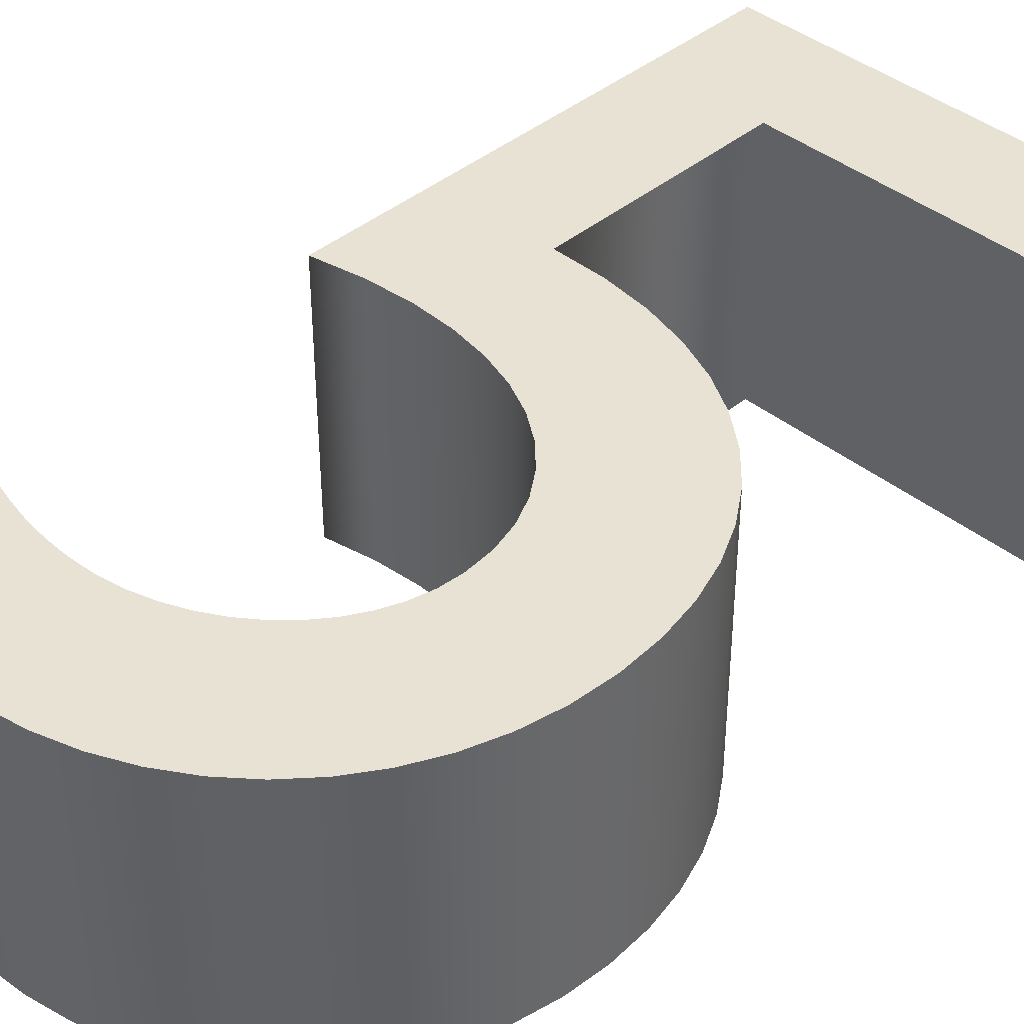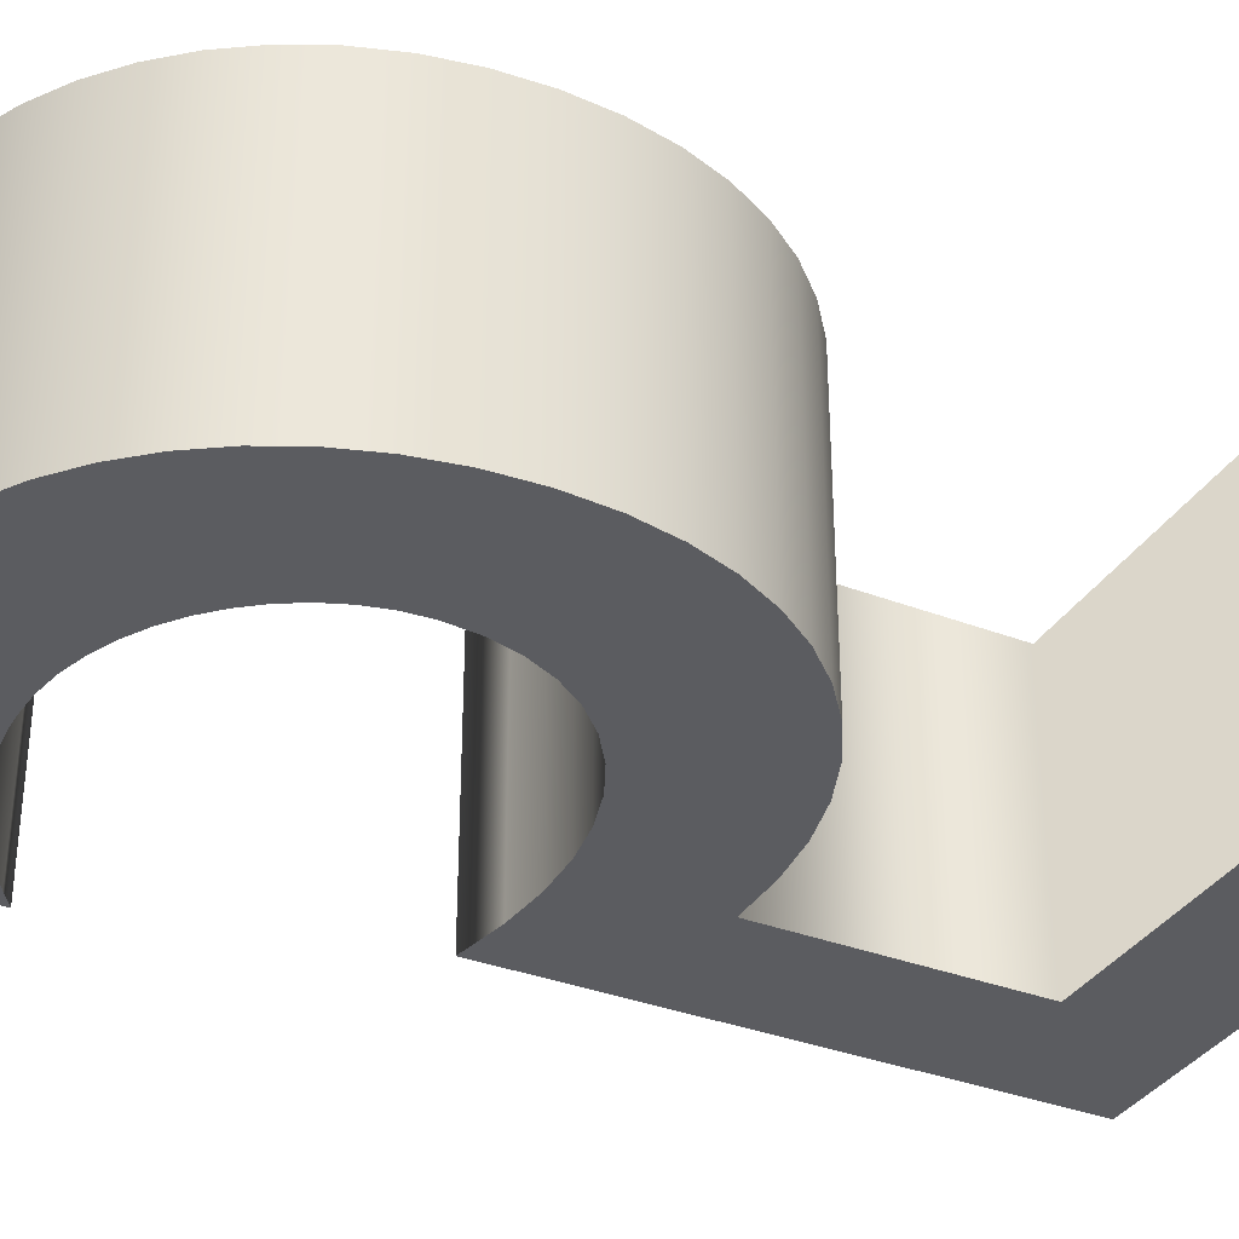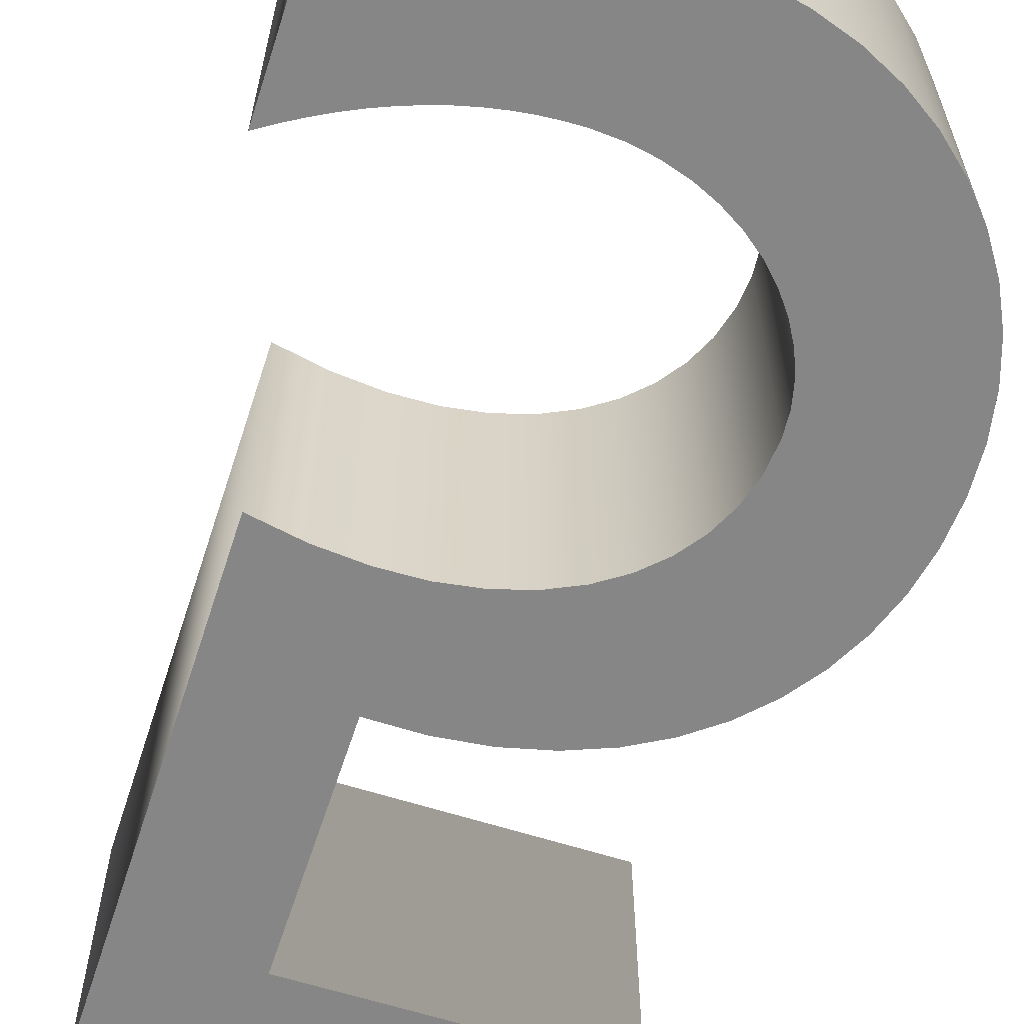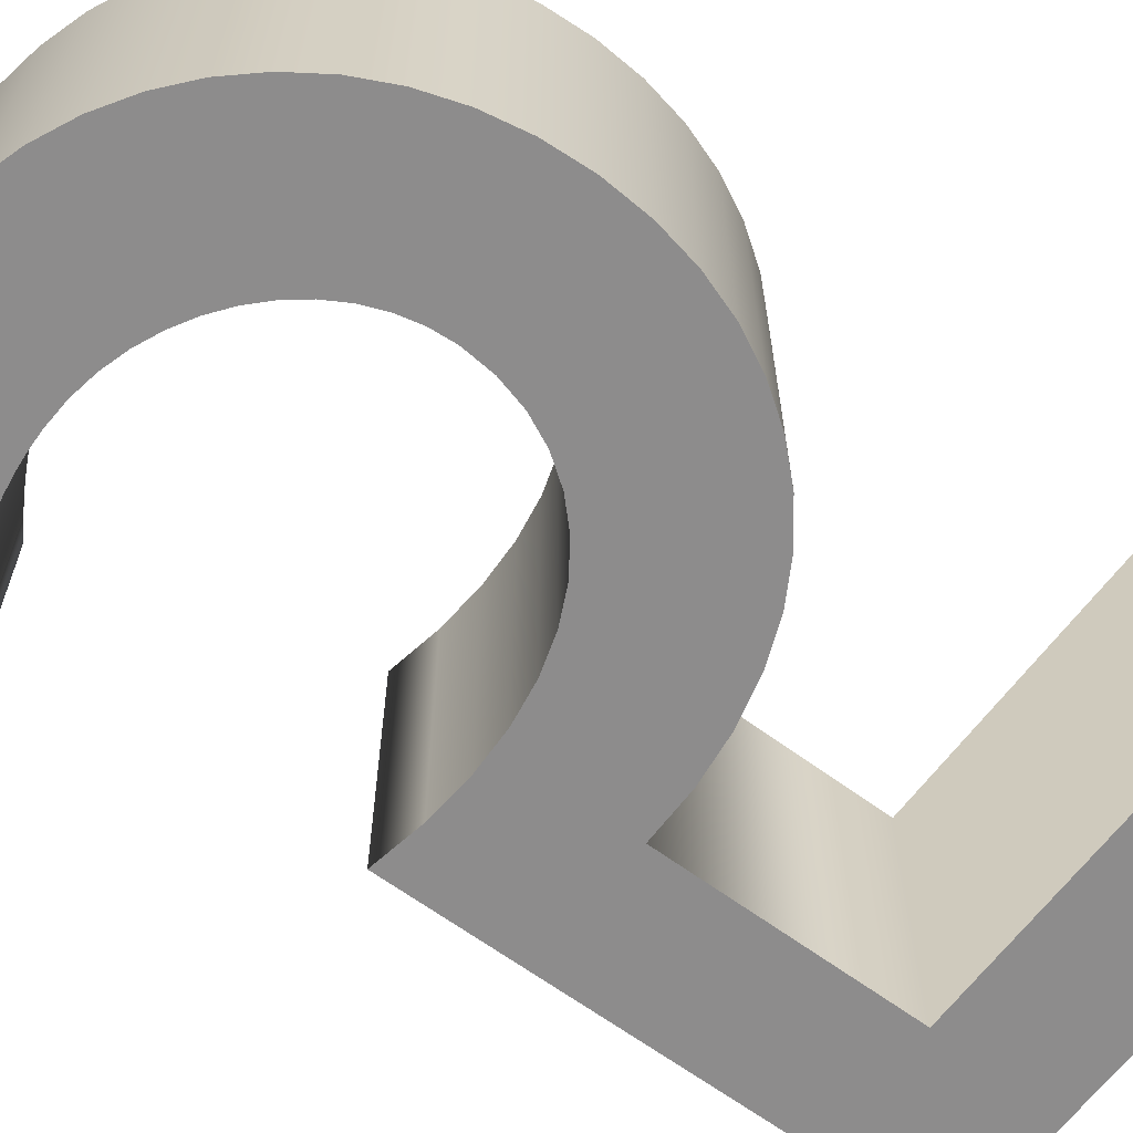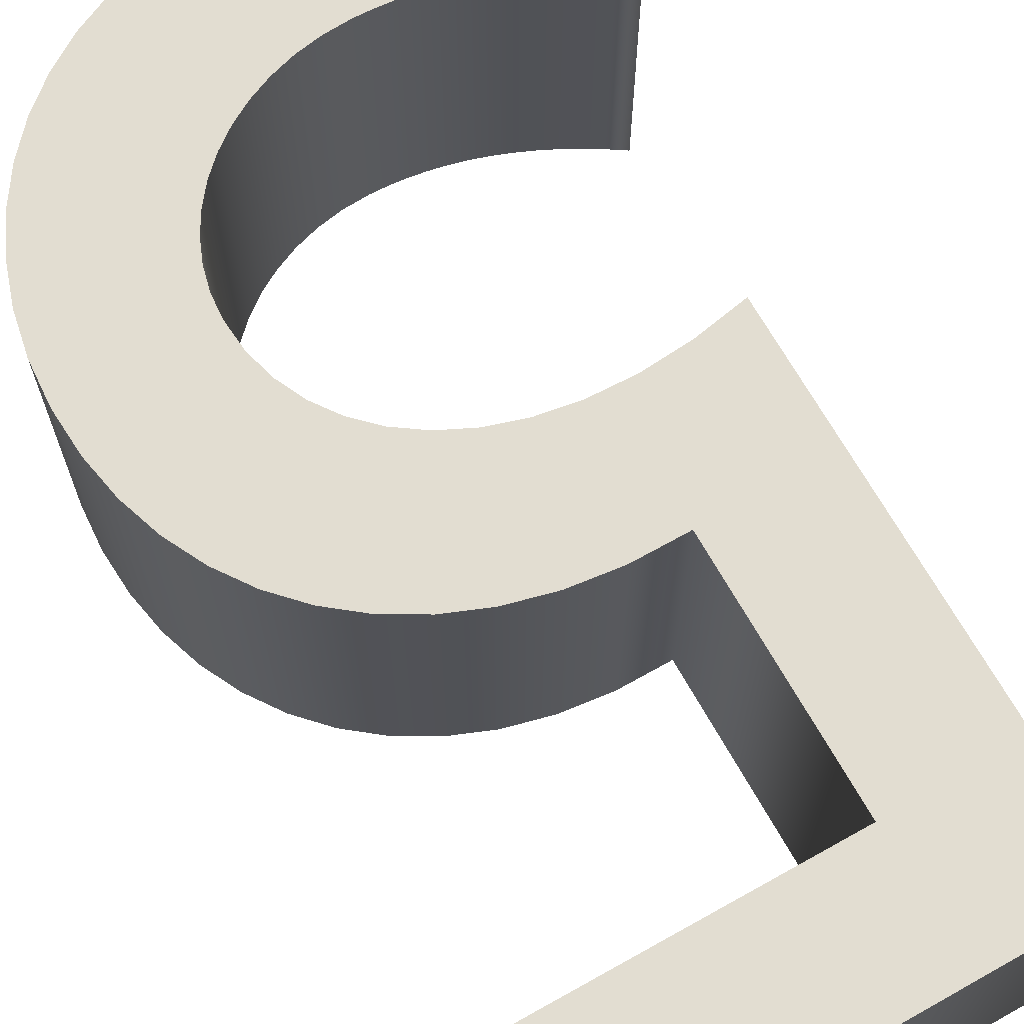
<metadata>
{"format":"obj","ext":"obj","renderer":"f3d","projection":"perspective","resolution":1024,"background":"white","views":[{"elev":40.8,"azim":44.6,"up":"+Z"},{"elev":-34.6,"azim":62.7,"up":"+Z"},{"elev":-62.0,"azim":-18.0,"up":"+Z"},{"elev":-64.3,"azim":53.3,"up":"+Z"},{"elev":68.4,"azim":150.7,"up":"+Z"}]}
</metadata>
<code>
o Blue_Team__Text
v 0.19 0.594 0.1
v 0.19 0.423 0.1
v 0.2272 0.4231 0.1
v 0.2618 0.419 0.1
v 0.2937 0.4111 0.1
v 0.3227 0.3995 0.1
v 0.3488 0.3846 0.1
v 0.3718 0.3666 0.1
v 0.3915 0.3458 0.1
v 0.4079 0.3225 0.1
v 0.4209 0.2969 0.1
v 0.4303 0.2692 0.1
v 0.4361 0.2399 0.1
v 0.438 0.209 0.1
v 0.4361 0.1782 0.1
v 0.4304 0.1491 0.1
v 0.4213 0.1218 0.1
v 0.4089 0.09648 0.1
v 0.3933 0.0734 0.1
v 0.3749 0.05275 0.1
v 0.3538 0.03472 0.1
v 0.3301 0.01952 0.1
v 0.3043 0.007344 0.1
v 0.2763 -0.001602 0.1
v 0.2465 -0.007117 0.1
v 0.215 -0.009 0.1
v 0.2005 -0.008747 0.1
v 0.1864 -0.007972 0.1
v 0.1726 -0.006656 0.1
v 0.1591 -0.004778 0.1
v 0.1458 -0.002316 0.1
v 0.1325 0.00075 0.1
v 0.1192 0.004441 0.1
v 0.1059 0.008778 0.1
v 0.09237 0.01378 0.1
v 0.07861 0.01947 0.1
v 0.06451 0.02587 0.1
v 0.05 0.033 0.1
v 0.05 0.134 0.1
v 0.06227 0.1261 0.1
v 0.07458 0.1188 0.1
v 0.08692 0.1123 0.1
v 0.0993 0.1064 0.1
v 0.1117 0.1012 0.1
v 0.1241 0.09663 0.1
v 0.1366 0.09278 0.1
v 0.149 0.08963 0.1
v 0.1615 0.08717 0.1
v 0.174 0.08541 0.1
v 0.1865 0.08435 0.1
v 0.199 0.084 0.1
v 0.218 0.08514 0.1
v 0.2362 0.08846 0.1
v 0.2535 0.0938 0.1
v 0.2698 0.101 0.1
v 0.2848 0.1099 0.1
v 0.2984 0.1204 0.1
v 0.3104 0.1322 0.1
v 0.3206 0.1453 0.1
v 0.3288 0.1595 0.1
v 0.3349 0.1746 0.1
v 0.3387 0.1905 0.1
v 0.34 0.207 0.1
v 0.3382 0.2283 0.1
v 0.3327 0.2486 0.1
v 0.3237 0.2675 0.1
v 0.3114 0.2848 0.1
v 0.2957 0.3001 0.1
v 0.2767 0.3131 0.1
v 0.2547 0.3236 0.1
v 0.2296 0.3312 0.1
v 0.2016 0.3357 0.1
v 0.1708 0.3367 0.1
v 0.1372 0.3339 0.1
v 0.101 0.327 0.1
v 0.101 0.682 0.1
v 0.404 0.682 0.1
v 0.404 0.594 0.1
v 0.19 0.594 -0.1
v 0.19 0.423 -0.1
v 0.2272 0.4231 -0.1
v 0.2618 0.419 -0.1
v 0.2937 0.4111 -0.1
v 0.3227 0.3995 -0.1
v 0.3488 0.3846 -0.1
v 0.3718 0.3666 -0.1
v 0.3915 0.3458 -0.1
v 0.4079 0.3225 -0.1
v 0.4209 0.2969 -0.1
v 0.4303 0.2692 -0.1
v 0.4361 0.2399 -0.1
v 0.438 0.209 -0.1
v 0.4361 0.1782 -0.1
v 0.4304 0.1491 -0.1
v 0.4213 0.1218 -0.1
v 0.4089 0.09648 -0.1
v 0.3933 0.0734 -0.1
v 0.3749 0.05275 -0.1
v 0.3538 0.03472 -0.1
v 0.3301 0.01952 -0.1
v 0.3043 0.007344 -0.1
v 0.2763 -0.001602 -0.1
v 0.2465 -0.007117 -0.1
v 0.215 -0.009 -0.1
v 0.2005 -0.008747 -0.1
v 0.1864 -0.007972 -0.1
v 0.1726 -0.006656 -0.1
v 0.1591 -0.004778 -0.1
v 0.1458 -0.002316 -0.1
v 0.1325 0.00075 -0.1
v 0.1192 0.004441 -0.1
v 0.1059 0.008778 -0.1
v 0.09237 0.01378 -0.1
v 0.07861 0.01947 -0.1
v 0.06451 0.02587 -0.1
v 0.05 0.033 -0.1
v 0.05 0.134 -0.1
v 0.06227 0.1261 -0.1
v 0.07458 0.1188 -0.1
v 0.08692 0.1123 -0.1
v 0.0993 0.1064 -0.1
v 0.1117 0.1012 -0.1
v 0.1241 0.09663 -0.1
v 0.1366 0.09278 -0.1
v 0.149 0.08963 -0.1
v 0.1615 0.08717 -0.1
v 0.174 0.08541 -0.1
v 0.1865 0.08435 -0.1
v 0.199 0.084 -0.1
v 0.218 0.08514 -0.1
v 0.2362 0.08846 -0.1
v 0.2535 0.0938 -0.1
v 0.2698 0.101 -0.1
v 0.2848 0.1099 -0.1
v 0.2984 0.1204 -0.1
v 0.3104 0.1322 -0.1
v 0.3206 0.1453 -0.1
v 0.3288 0.1595 -0.1
v 0.3349 0.1746 -0.1
v 0.3387 0.1905 -0.1
v 0.34 0.207 -0.1
v 0.3382 0.2283 -0.1
v 0.3327 0.2486 -0.1
v 0.3237 0.2675 -0.1
v 0.3114 0.2848 -0.1
v 0.2957 0.3001 -0.1
v 0.2767 0.3131 -0.1
v 0.2547 0.3236 -0.1
v 0.2296 0.3312 -0.1
v 0.2016 0.3357 -0.1
v 0.1708 0.3367 -0.1
v 0.1372 0.3339 -0.1
v 0.101 0.327 -0.1
v 0.101 0.682 -0.1
v 0.404 0.682 -0.1
v 0.404 0.594 -0.1
v 0.19 0.594 -0.1
v 0.19 0.594 0.1
v 0.19 0.423 -0.1
v 0.19 0.423 0.1
v 0.2272 0.4231 -0.1
v 0.2272 0.4231 0.1
v 0.2618 0.419 -0.1
v 0.2618 0.419 0.1
v 0.2937 0.4111 -0.1
v 0.2937 0.4111 0.1
v 0.3227 0.3995 -0.1
v 0.3227 0.3995 0.1
v 0.3488 0.3846 -0.1
v 0.3488 0.3846 0.1
v 0.3718 0.3666 -0.1
v 0.3718 0.3666 0.1
v 0.3915 0.3458 -0.1
v 0.3915 0.3458 0.1
v 0.4079 0.3225 -0.1
v 0.4079 0.3225 0.1
v 0.4209 0.2969 -0.1
v 0.4209 0.2969 0.1
v 0.4303 0.2692 -0.1
v 0.4303 0.2692 0.1
v 0.4361 0.2399 -0.1
v 0.4361 0.2399 0.1
v 0.438 0.209 -0.1
v 0.438 0.209 0.1
v 0.4361 0.1782 -0.1
v 0.4361 0.1782 0.1
v 0.4304 0.1491 -0.1
v 0.4304 0.1491 0.1
v 0.4213 0.1218 -0.1
v 0.4213 0.1218 0.1
v 0.4089 0.09648 -0.1
v 0.4089 0.09648 0.1
v 0.3933 0.0734 -0.1
v 0.3933 0.0734 0.1
v 0.3749 0.05275 -0.1
v 0.3749 0.05275 0.1
v 0.3538 0.03472 -0.1
v 0.3538 0.03472 0.1
v 0.3301 0.01952 -0.1
v 0.3301 0.01952 0.1
v 0.3043 0.007344 -0.1
v 0.3043 0.007344 0.1
v 0.2763 -0.001602 -0.1
v 0.2763 -0.001602 0.1
v 0.2465 -0.007117 -0.1
v 0.2465 -0.007117 0.1
v 0.215 -0.009 -0.1
v 0.215 -0.009 0.1
v 0.2005 -0.008747 -0.1
v 0.2005 -0.008747 0.1
v 0.1864 -0.007972 -0.1
v 0.1864 -0.007972 0.1
v 0.1726 -0.006656 -0.1
v 0.1726 -0.006656 0.1
v 0.1591 -0.004778 -0.1
v 0.1591 -0.004778 0.1
v 0.1458 -0.002316 -0.1
v 0.1458 -0.002316 0.1
v 0.1325 0.00075 -0.1
v 0.1325 0.00075 0.1
v 0.1192 0.004441 -0.1
v 0.1192 0.004441 0.1
v 0.1059 0.008778 -0.1
v 0.1059 0.008778 0.1
v 0.09237 0.01378 -0.1
v 0.09237 0.01378 0.1
v 0.07861 0.01947 -0.1
v 0.07861 0.01947 0.1
v 0.06451 0.02587 -0.1
v 0.06451 0.02587 0.1
v 0.05 0.033 -0.1
v 0.05 0.033 0.1
v 0.05 0.134 -0.1
v 0.05 0.134 0.1
v 0.06227 0.1261 -0.1
v 0.06227 0.1261 0.1
v 0.07458 0.1188 -0.1
v 0.07458 0.1188 0.1
v 0.08692 0.1123 -0.1
v 0.08692 0.1123 0.1
v 0.0993 0.1064 -0.1
v 0.0993 0.1064 0.1
v 0.1117 0.1012 -0.1
v 0.1117 0.1012 0.1
v 0.1241 0.09663 -0.1
v 0.1241 0.09663 0.1
v 0.1366 0.09278 -0.1
v 0.1366 0.09278 0.1
v 0.149 0.08963 -0.1
v 0.149 0.08963 0.1
v 0.1615 0.08717 -0.1
v 0.1615 0.08717 0.1
v 0.174 0.08541 -0.1
v 0.174 0.08541 0.1
v 0.1865 0.08435 -0.1
v 0.1865 0.08435 0.1
v 0.199 0.084 -0.1
v 0.199 0.084 0.1
v 0.218 0.08514 -0.1
v 0.218 0.08514 0.1
v 0.2362 0.08846 -0.1
v 0.2362 0.08846 0.1
v 0.2535 0.0938 -0.1
v 0.2535 0.0938 0.1
v 0.2698 0.101 -0.1
v 0.2698 0.101 0.1
v 0.2848 0.1099 -0.1
v 0.2848 0.1099 0.1
v 0.2984 0.1204 -0.1
v 0.2984 0.1204 0.1
v 0.3104 0.1322 -0.1
v 0.3104 0.1322 0.1
v 0.3206 0.1453 -0.1
v 0.3206 0.1453 0.1
v 0.3288 0.1595 -0.1
v 0.3288 0.1595 0.1
v 0.3349 0.1746 -0.1
v 0.3349 0.1746 0.1
v 0.3387 0.1905 -0.1
v 0.3387 0.1905 0.1
v 0.34 0.207 -0.1
v 0.34 0.207 0.1
v 0.3382 0.2283 -0.1
v 0.3382 0.2283 0.1
v 0.3327 0.2486 -0.1
v 0.3327 0.2486 0.1
v 0.3237 0.2675 -0.1
v 0.3237 0.2675 0.1
v 0.3114 0.2848 -0.1
v 0.3114 0.2848 0.1
v 0.2957 0.3001 -0.1
v 0.2957 0.3001 0.1
v 0.2767 0.3131 -0.1
v 0.2767 0.3131 0.1
v 0.2547 0.3236 -0.1
v 0.2547 0.3236 0.1
v 0.2296 0.3312 -0.1
v 0.2296 0.3312 0.1
v 0.2016 0.3357 -0.1
v 0.2016 0.3357 0.1
v 0.1708 0.3367 -0.1
v 0.1708 0.3367 0.1
v 0.1372 0.3339 -0.1
v 0.1372 0.3339 0.1
v 0.101 0.327 -0.1
v 0.101 0.327 0.1
v 0.101 0.682 -0.1
v 0.101 0.682 0.1
v 0.404 0.682 -0.1
v 0.404 0.682 0.1
v 0.404 0.594 -0.1
v 0.404 0.594 0.1
f 75 1 76
f 1 77 76
f 1 78 77
f 75 2 1
f 2 4 3
f 75 4 2
f 75 5 4
f 75 6 5
f 75 7 6
f 75 74 7
f 74 8 7
f 74 73 8
f 73 9 8
f 73 72 9
f 72 10 9
f 71 10 72
f 70 10 71
f 69 10 70
f 69 11 10
f 68 11 69
f 67 11 68
f 67 12 11
f 66 12 67
f 66 13 12
f 65 13 66
f 64 13 65
f 64 14 13
f 63 14 64
f 63 15 14
f 62 15 63
f 61 15 62
f 61 16 15
f 60 16 61
f 59 16 60
f 59 17 16
f 58 17 59
f 38 40 39
f 57 17 58
f 38 41 40
f 57 18 17
f 56 18 57
f 38 42 41
f 38 43 42
f 55 18 56
f 38 44 43
f 38 45 44
f 54 18 55
f 38 46 45
f 54 19 18
f 53 19 54
f 38 47 46
f 38 48 47
f 52 19 53
f 38 49 48
f 38 50 49
f 51 19 52
f 38 51 50
f 38 19 51
f 38 20 19
f 38 21 20
f 38 22 21
f 37 22 38
f 36 22 37
f 36 23 22
f 35 23 36
f 34 23 35
f 33 23 34
f 33 24 23
f 32 24 33
f 31 24 32
f 31 25 24
f 30 25 31
f 29 25 30
f 28 25 29
f 28 26 25
f 27 26 28
f 79 153 154
f 155 79 154
f 156 79 155
f 80 153 79
f 82 80 81
f 82 153 80
f 83 153 82
f 84 153 83
f 85 153 84
f 152 153 85
f 86 152 85
f 151 152 86
f 87 151 86
f 150 151 87
f 88 150 87
f 88 149 150
f 88 148 149
f 88 147 148
f 89 147 88
f 89 146 147
f 89 145 146
f 90 145 89
f 90 144 145
f 91 144 90
f 91 143 144
f 91 142 143
f 92 142 91
f 92 141 142
f 93 141 92
f 93 140 141
f 93 139 140
f 94 139 93
f 94 138 139
f 94 137 138
f 95 137 94
f 95 136 137
f 118 116 117
f 95 135 136
f 119 116 118
f 96 135 95
f 96 134 135
f 120 116 119
f 121 116 120
f 96 133 134
f 122 116 121
f 123 116 122
f 96 132 133
f 124 116 123
f 97 132 96
f 97 131 132
f 125 116 124
f 126 116 125
f 97 130 131
f 127 116 126
f 128 116 127
f 97 129 130
f 129 116 128
f 97 116 129
f 98 116 97
f 99 116 98
f 100 116 99
f 100 115 116
f 100 114 115
f 101 114 100
f 101 113 114
f 101 112 113
f 101 111 112
f 102 111 101
f 102 110 111
f 102 109 110
f 103 109 102
f 103 108 109
f 103 107 108
f 103 106 107
f 104 106 103
f 104 105 106
f 158 160 159 157
f 160 162 161 159
f 162 164 163 161
f 164 166 165 163
f 166 168 167 165
f 168 170 169 167
f 170 172 171 169
f 172 174 173 171
f 174 176 175 173
f 176 178 177 175
f 178 180 179 177
f 180 182 181 179
f 182 184 183 181
f 184 186 185 183
f 186 188 187 185
f 188 190 189 187
f 190 192 191 189
f 192 194 193 191
f 194 196 195 193
f 196 198 197 195
f 198 200 199 197
f 200 202 201 199
f 202 204 203 201
f 204 206 205 203
f 206 208 207 205
f 208 210 209 207
f 210 212 211 209
f 212 214 213 211
f 214 216 215 213
f 216 218 217 215
f 218 220 219 217
f 220 222 221 219
f 222 224 223 221
f 224 226 225 223
f 226 228 227 225
f 228 230 229 227
f 230 232 231 229
f 232 234 233 231
f 234 236 235 233
f 236 238 237 235
f 238 240 239 237
f 240 242 241 239
f 242 244 243 241
f 244 246 245 243
f 246 248 247 245
f 248 250 249 247
f 250 252 251 249
f 252 254 253 251
f 254 256 255 253
f 256 258 257 255
f 258 260 259 257
f 260 262 261 259
f 262 264 263 261
f 264 266 265 263
f 266 268 267 265
f 268 270 269 267
f 270 272 271 269
f 272 274 273 271
f 274 276 275 273
f 276 278 277 275
f 278 280 279 277
f 280 282 281 279
f 282 284 283 281
f 284 286 285 283
f 286 288 287 285
f 288 290 289 287
f 290 292 291 289
f 292 294 293 291
f 294 296 295 293
f 296 298 297 295
f 298 300 299 297
f 300 302 301 299
f 302 304 303 301
f 304 306 305 303
f 306 308 307 305
f 308 310 309 307
f 310 312 311 309
f 312 158 157 311

</code>
